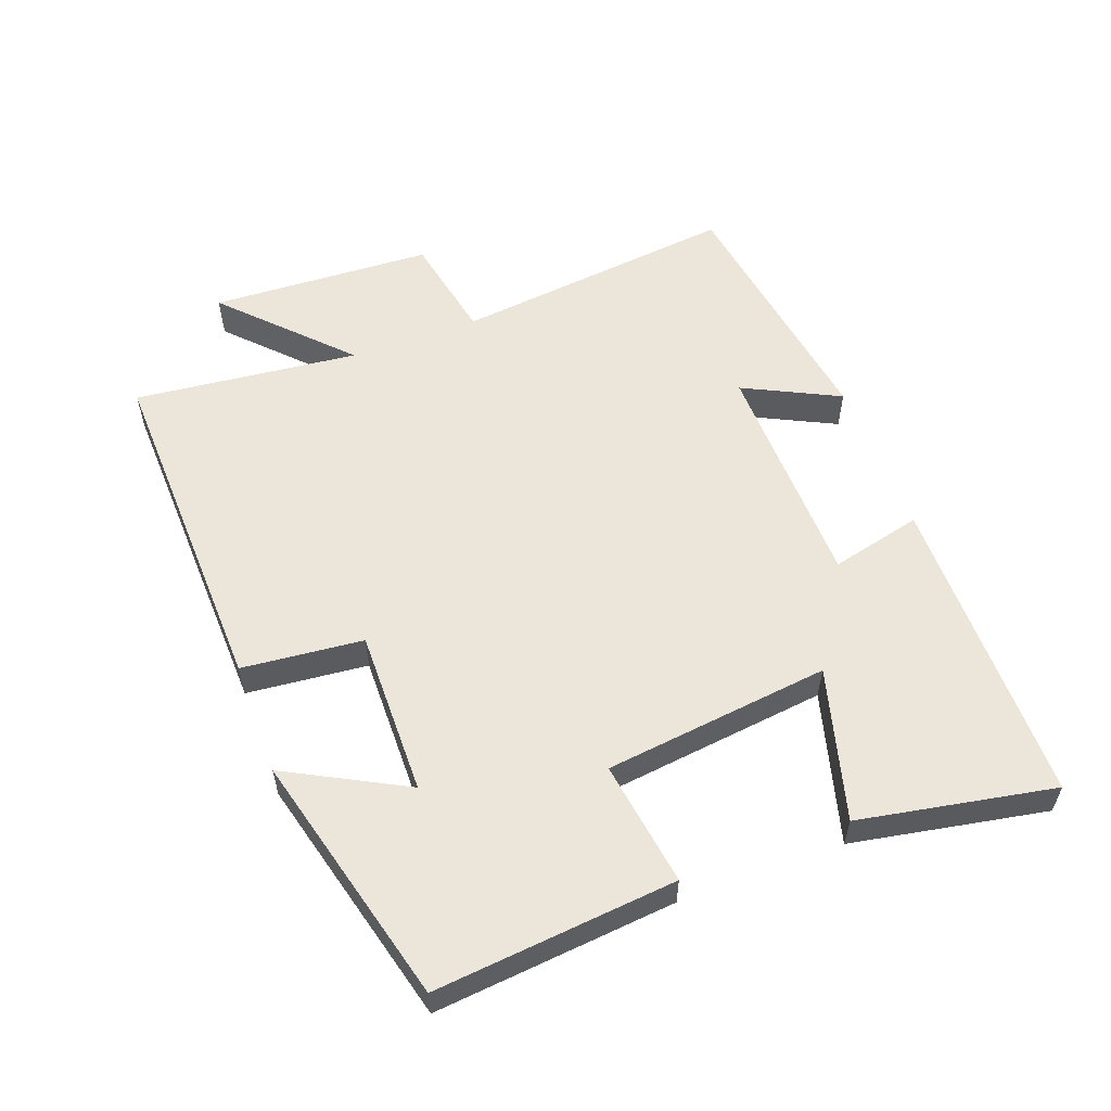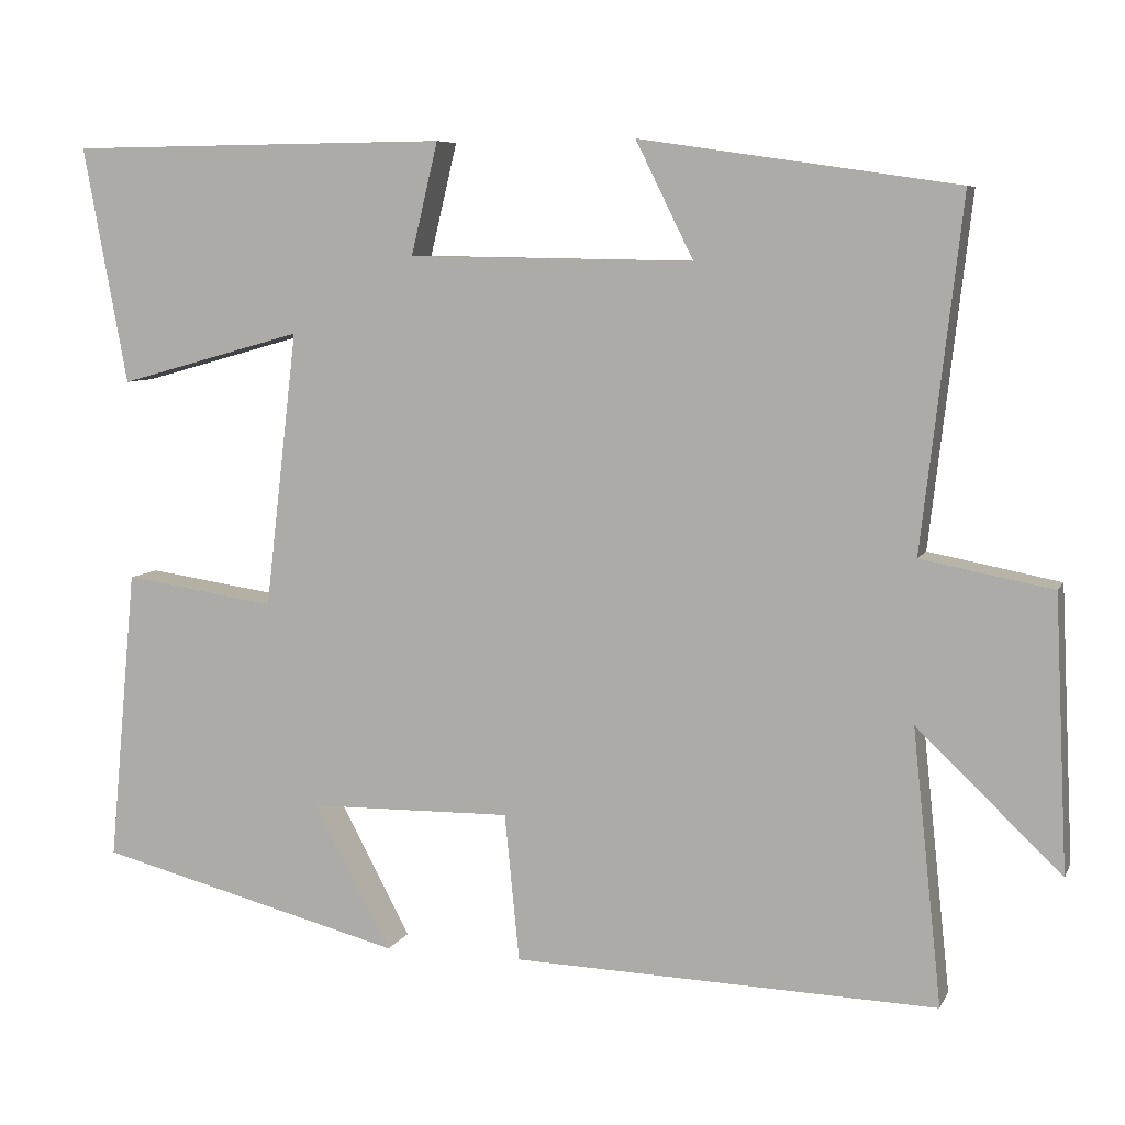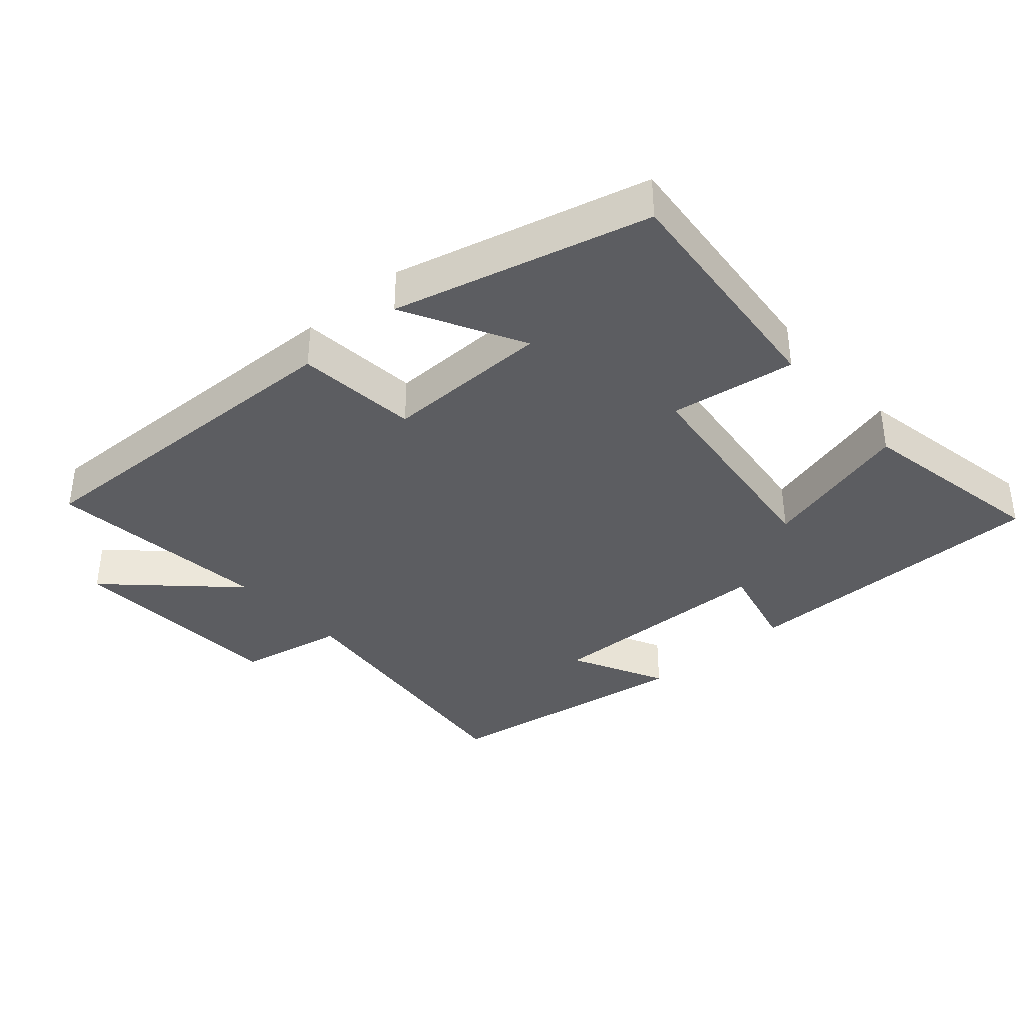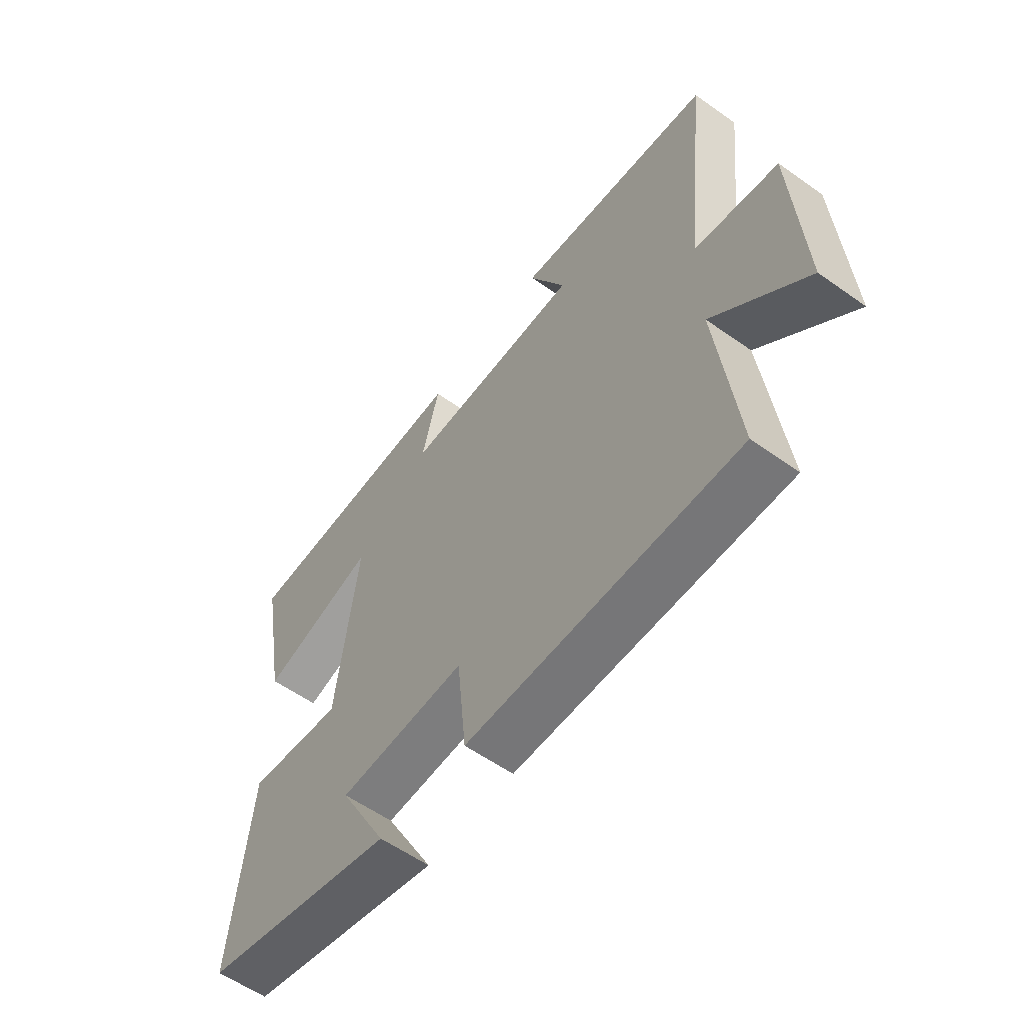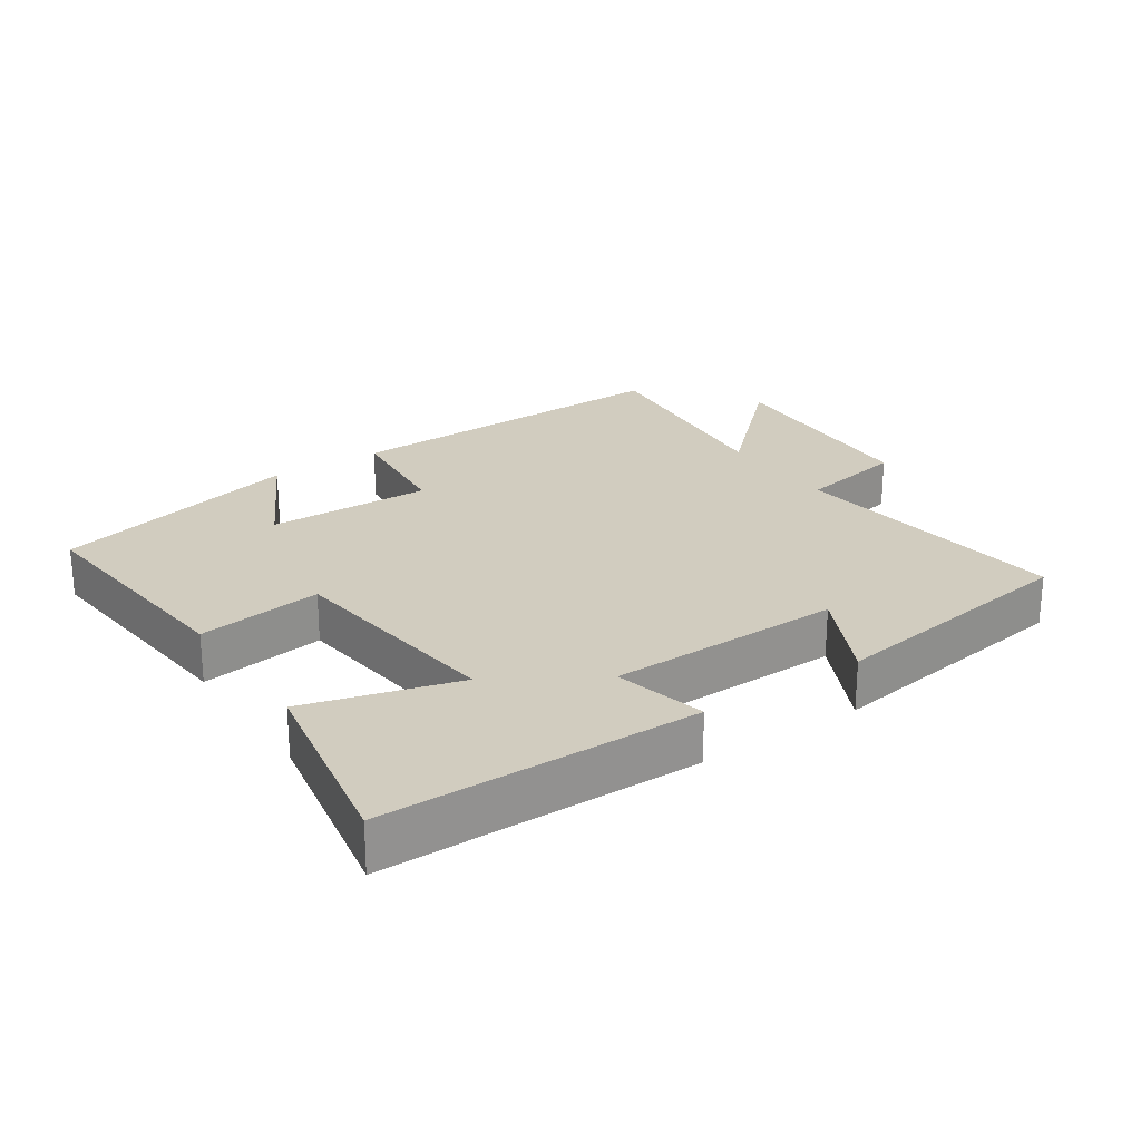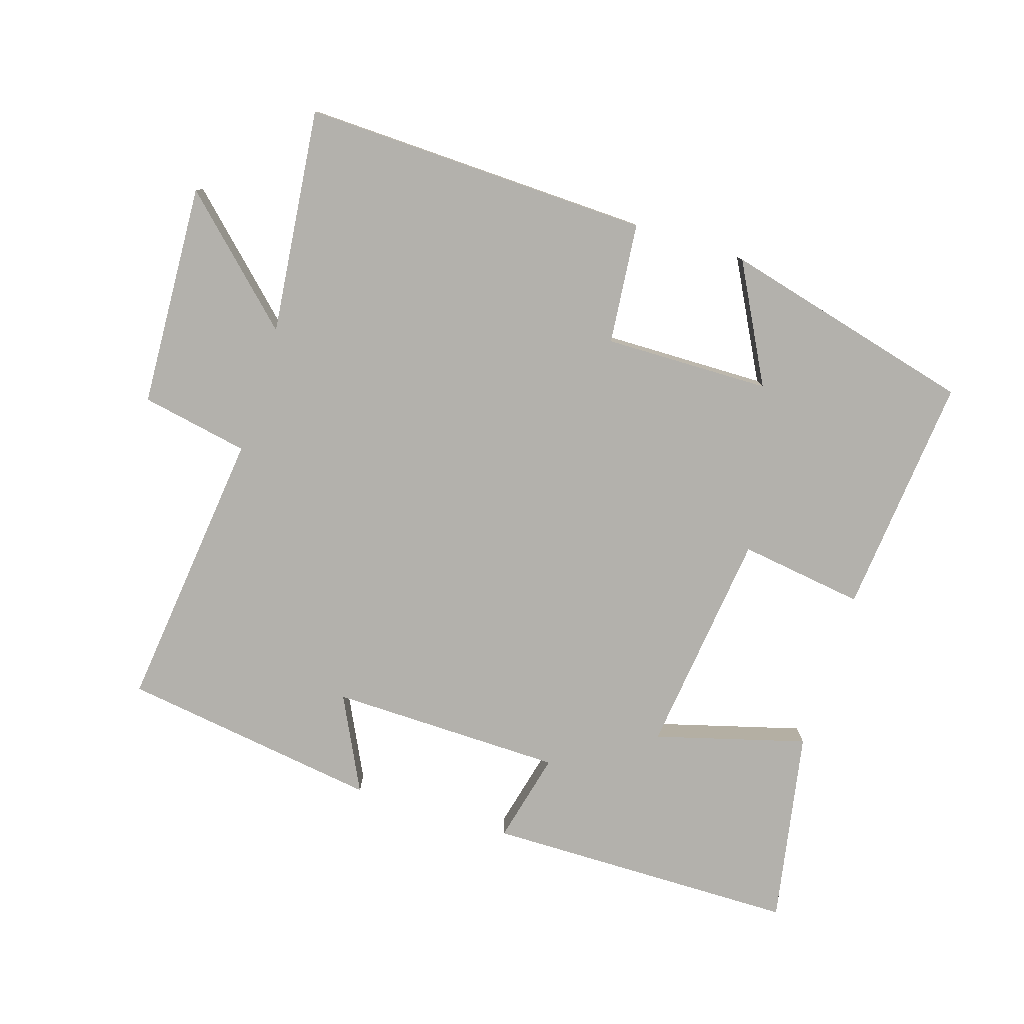
<metadata>
{"format":"obj","ext":"obj","renderer":"f3d","projection":"perspective","resolution":1024,"background":"white","views":[{"elev":56.2,"azim":-110.4,"up":"+Y"},{"elev":7.2,"azim":16.7,"up":"+Z"},{"elev":-36.8,"azim":-138.6,"up":"+Y"},{"elev":-58.4,"azim":53.8,"up":"+Z"},{"elev":23.9,"azim":-34.0,"up":"+Y"},{"elev":-79.0,"azim":162.5,"up":"+Y"}]}
</metadata>
<code>
v 0.549 0.07 0.443
v 0.5 0.07 0.017
v 0.661 0.07 -0.014
v 0.677 0.07 -0.348
v 0.5 0.07 -0.179
v 0.536 0.07 -0.516
v 0.016 0.07 -0.5
v -0.002 0.07 -0.319
v -0.25 0.07 -0.323
v -0.156 0.07 -0.5
v -0.534 0.07 -0.403
v -0.5 0.07 -0.043
v -0.313 0.07 -0.07
v -0.273 0.07 0.268
v -0.5 0.07 0.205
v -0.554 0.07 0.496
v -0.085 0.07 0.5
v -0.118 0.07 0.363
v 0.232 0.07 0.357
v 0.161 0.07 0.5
v 0.549 0 0.443
v 0.5 0 0.017
v 0.661 0 -0.014
v 0.677 0 -0.348
v 0.5 0 -0.179
v 0.536 0 -0.516
v 0.016 0 -0.5
v -0.002 0 -0.319
v -0.25 0 -0.323
v -0.156 0 -0.5
v -0.534 0 -0.403
v -0.5 0 -0.043
v -0.313 0 -0.07
v -0.273 0 0.268
v -0.5 0 0.205
v -0.554 0 0.496
v -0.085 0 0.5
v -0.118 0 0.363
v 0.232 0 0.357
v 0.161 0 0.5
f 19 20 1 2
f 18 19 2
f 15 16 17 18
f 14 15 18
f 13 14 18 2
f 11 12 13
f 9 10 11
f 9 11 13 2
f 5 6 7 8
f 5 8 9 2
f 2 3 4 5
f 22 21 40 39
f 22 39 38
f 38 37 36 35
f 38 35 34
f 22 38 34 33
f 33 32 31
f 31 30 29
f 22 33 31 29
f 28 27 26 25
f 22 29 28 25
f 25 24 23 22
f 1 21 22 2
f 2 22 23 3
f 3 23 24 4
f 4 24 25 5
f 5 25 26 6
f 6 26 27 7
f 7 27 28 8
f 8 28 29 9
f 9 29 30 10
f 10 30 31 11
f 11 31 32 12
f 12 32 33 13
f 13 33 34 14
f 14 34 35 15
f 15 35 36 16
f 16 36 37 17
f 17 37 38 18
f 18 38 39 19
f 19 39 40 20
f 20 40 21 1

</code>
